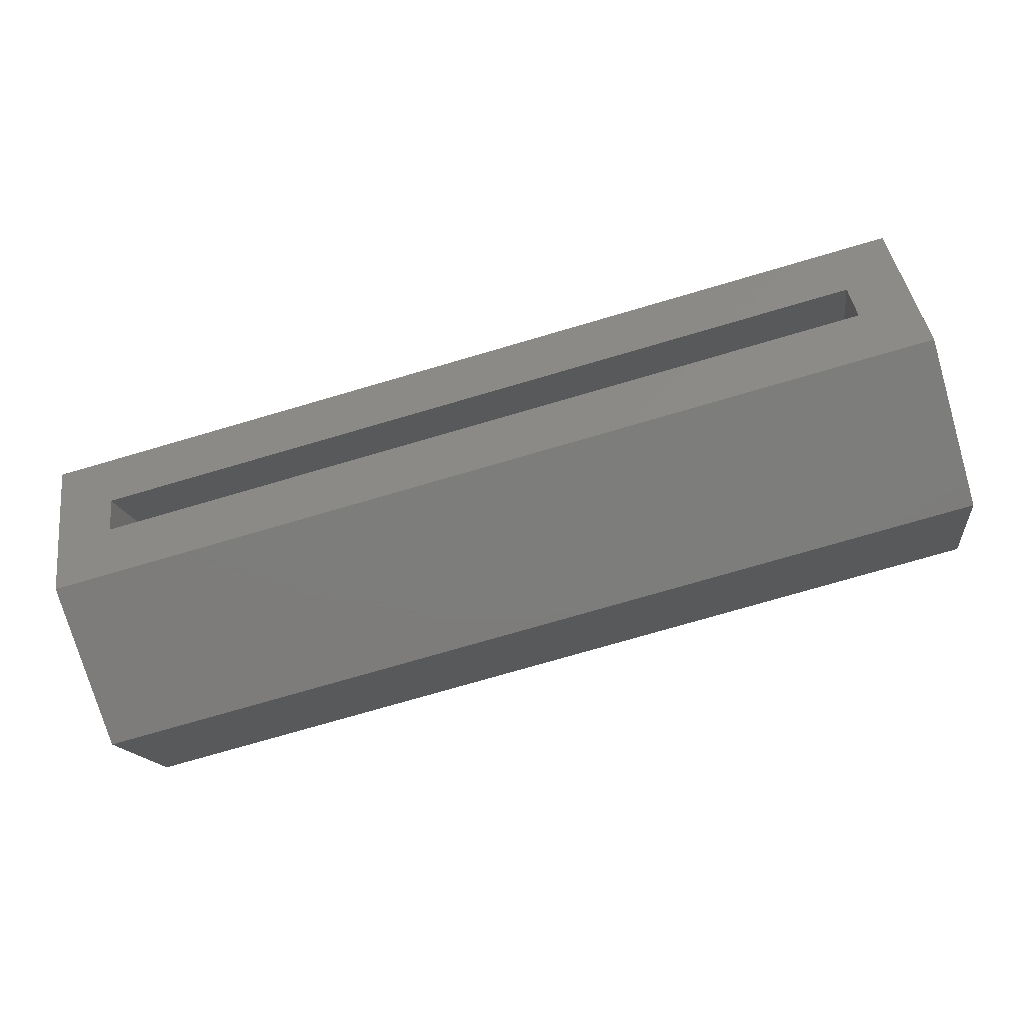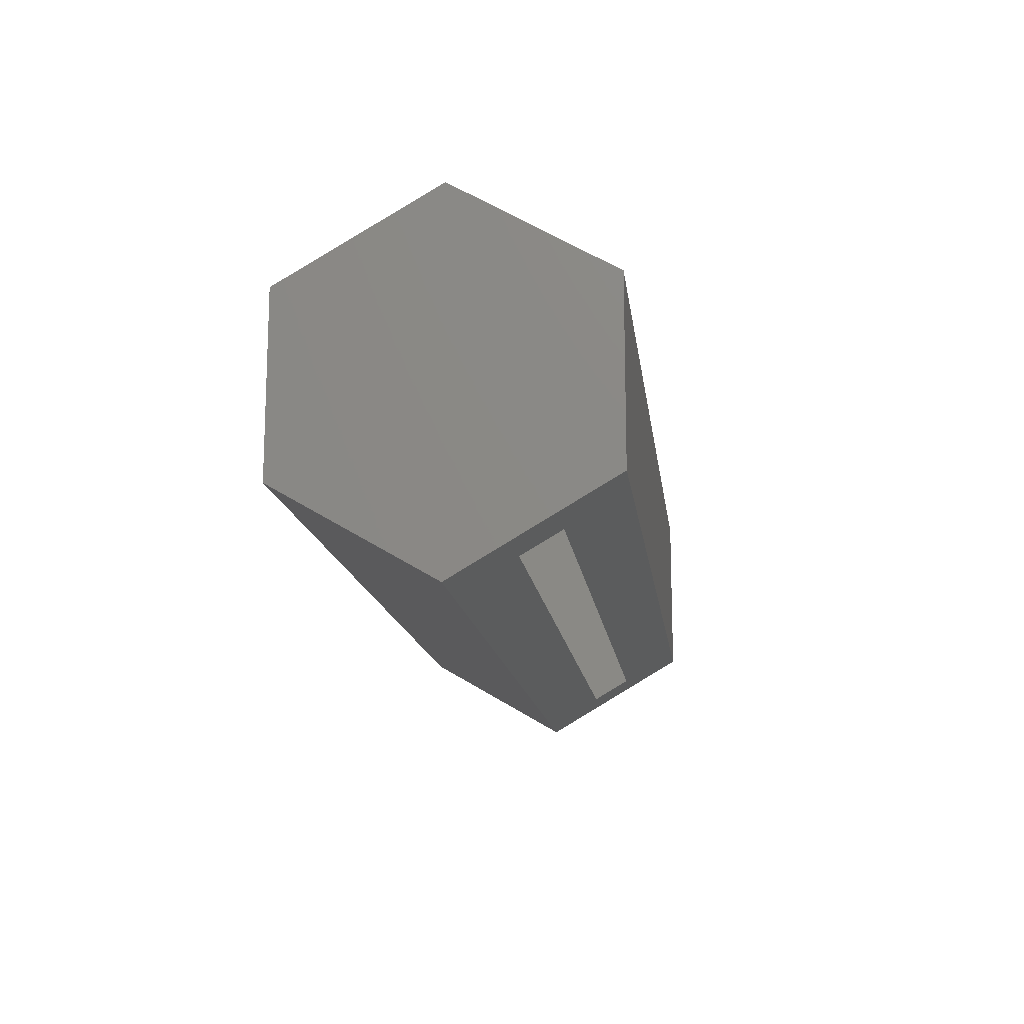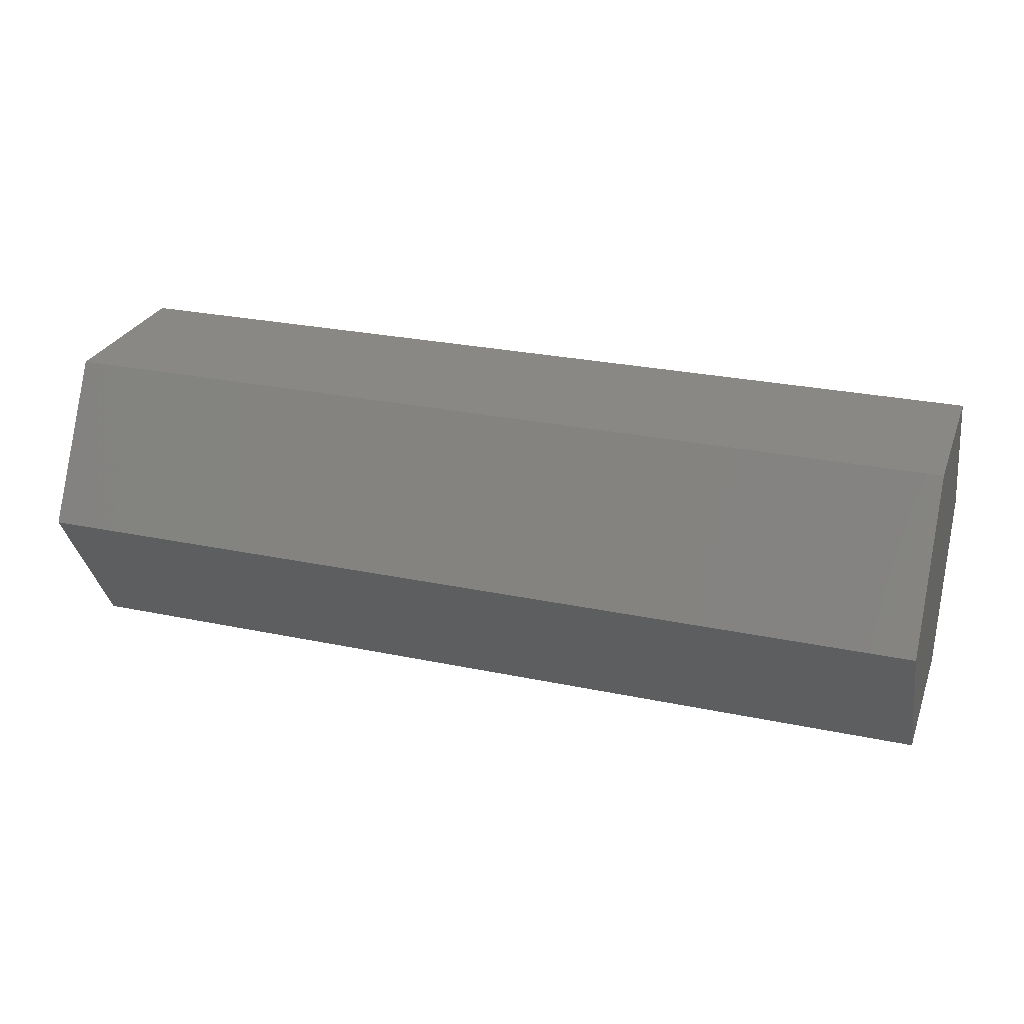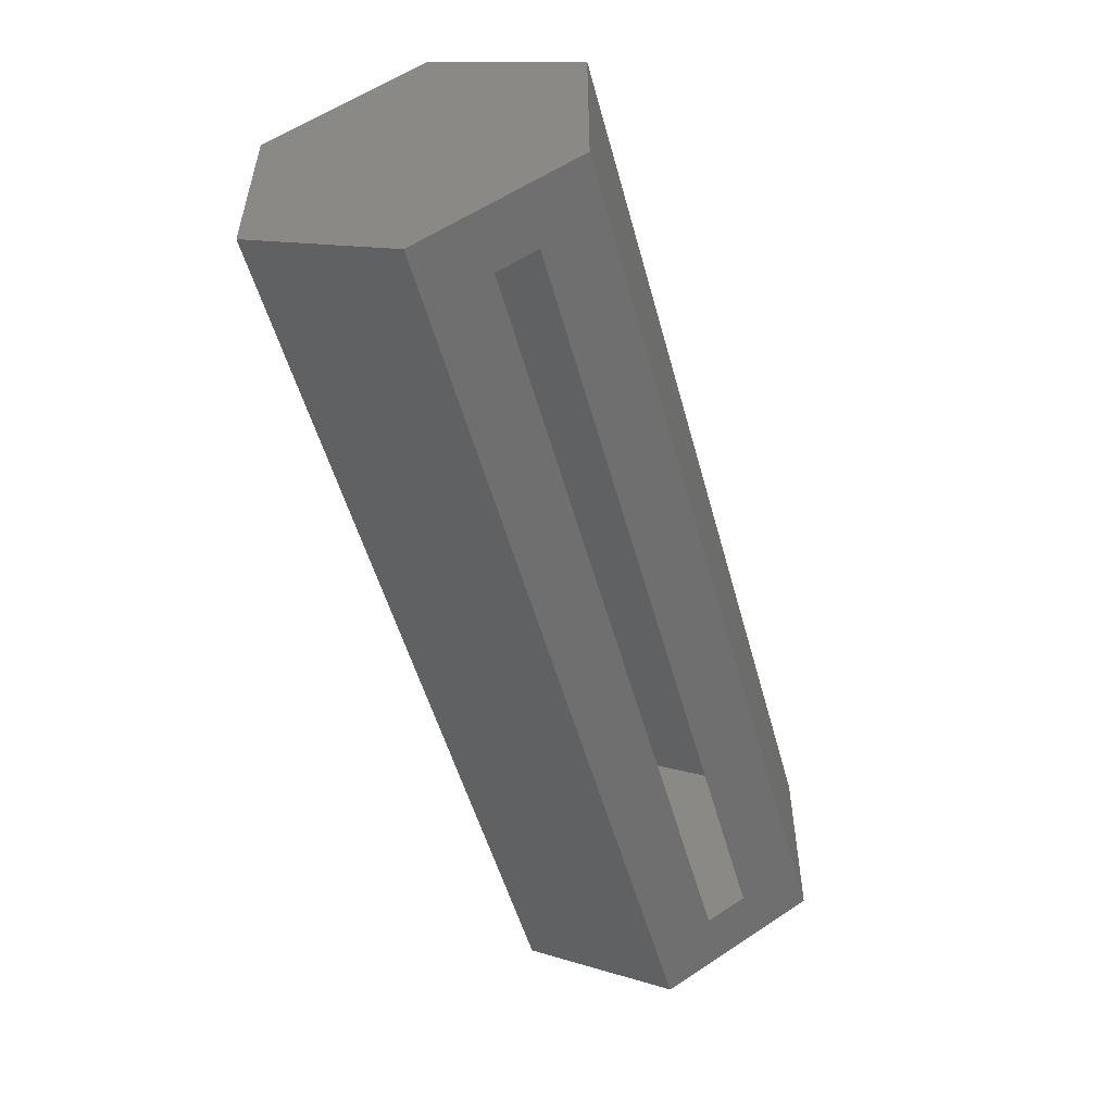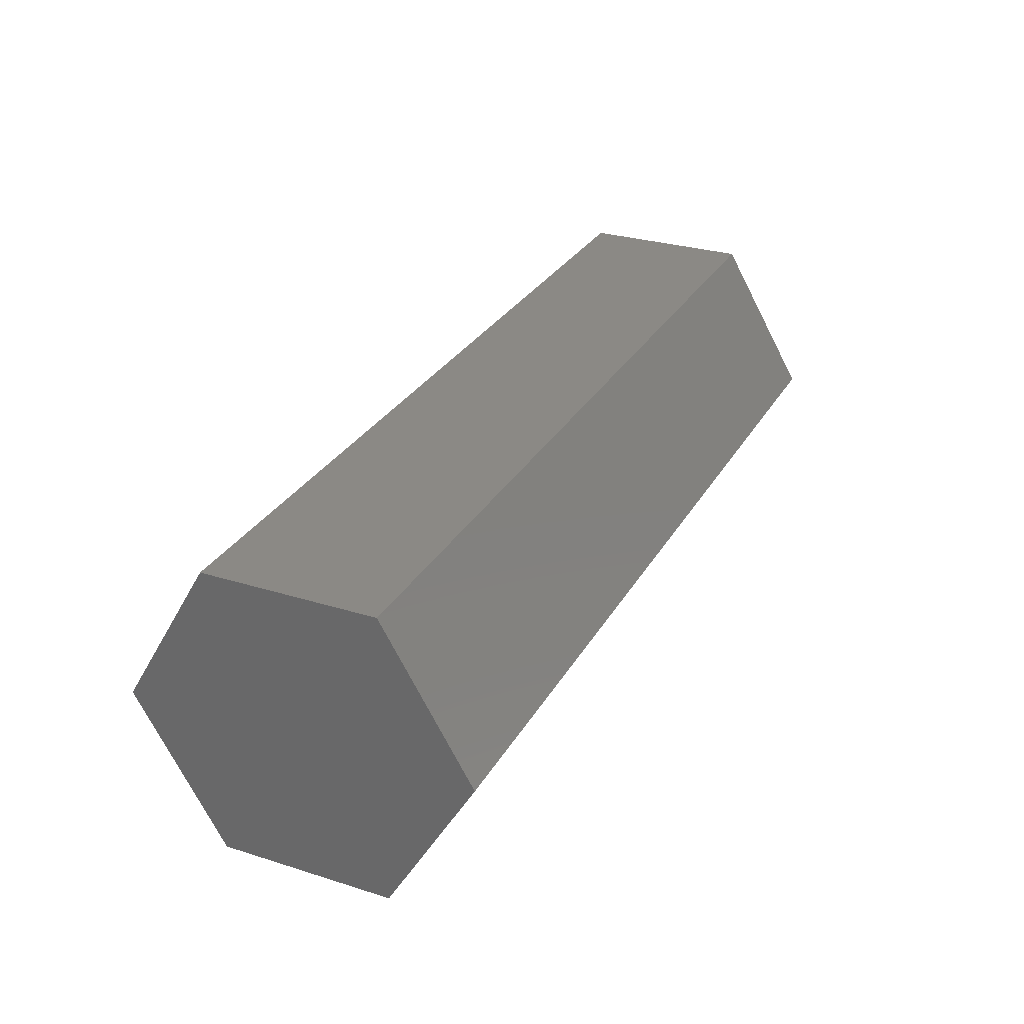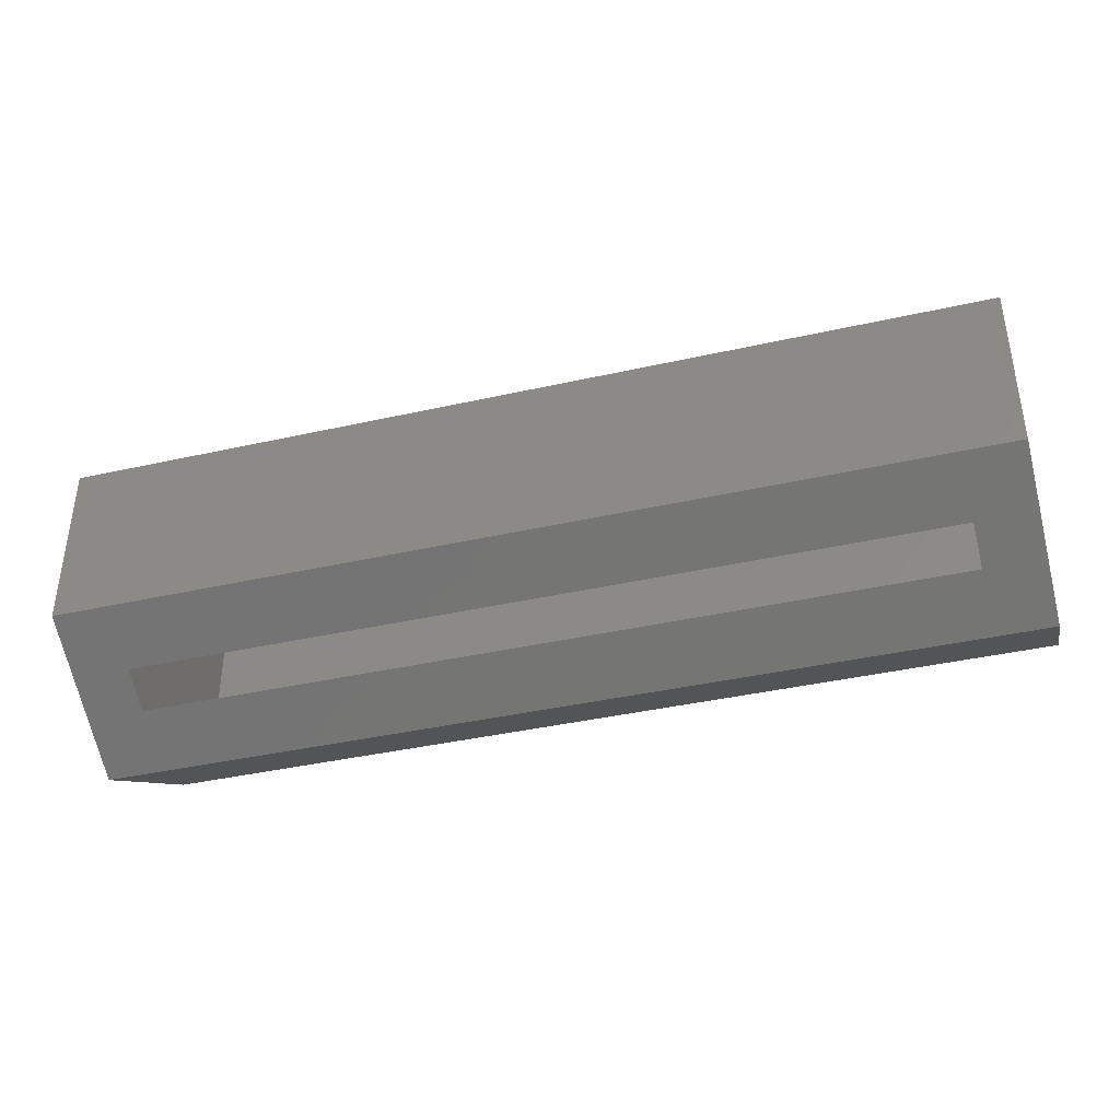
<metadata>
{"format":"stl","ext":"stl","renderer":"f3d","projection":"perspective","resolution":1024,"background":"white","views":[{"elev":-76.4,"azim":16.2,"up":"+Z"},{"elev":-14.5,"azim":97.2,"up":"+Y"},{"elev":26.8,"azim":-161.8,"up":"+Z"},{"elev":-52.3,"azim":105.2,"up":"+Y"},{"elev":29.3,"azim":-65.2,"up":"+Z"},{"elev":-39.2,"azim":-164.3,"up":"+Y"}]}
</metadata>
<code>
# stl→obj: 24 verts, 44 faces
v 0.75 -0.0676 -0.1248
v 0.75 -0.1406 0
v 0.7031 -0.1135 -0.04639
v 0.7031 -0.09504 -0.07788
v 0.04688 -0.09504 -0.07788
v 0 -0.0676 -0.1248
v 0 -0.1406 0
v 0.04688 -0.1135 -0.04639
v 0.04688 0.04853 -0.07788
v 0.7031 0.04853 -0.07788
v 0.04688 -0.04072 0.07788
v 0.7031 -0.04072 0.07788
v 0.04688 0.04853 0.07788
v 0.04688 0.09412 4.163e-17
v 0.7031 0.09412 4.163e-17
v 0.7031 0.04853 0.07788
v 0.75 0.07541 0.1248
v 0.75 -0.0676 0.1248
v 0.75 0.1484 -1.076e-17
v 0.75 0.07541 -0.1248
v 0 0.07541 0.1248
v 0 0.1484 -1.076e-17
v 0 -0.0676 0.1248
v 0 0.07541 -0.1248
f 1 2 3
f 1 3 4
f 1 4 5
f 1 5 6
f 6 5 7
f 7 5 8
f 7 8 2
f 2 8 3
f 5 4 9
f 9 4 10
f 11 12 8
f 8 12 3
f 11 8 5
f 11 5 13
f 13 5 9
f 13 9 14
f 4 3 12
f 15 10 16
f 16 10 4
f 16 4 12
f 9 10 14
f 14 10 15
f 14 15 13
f 13 15 16
f 13 16 11
f 11 16 12
f 17 18 19
f 19 18 2
f 19 2 20
f 20 2 1
f 21 22 23
f 23 22 7
f 22 24 7
f 7 24 6
f 23 7 18
f 18 7 2
f 21 23 17
f 17 23 18
f 22 21 19
f 19 21 17
f 24 22 20
f 20 22 19
f 6 24 1
f 1 24 20

</code>
